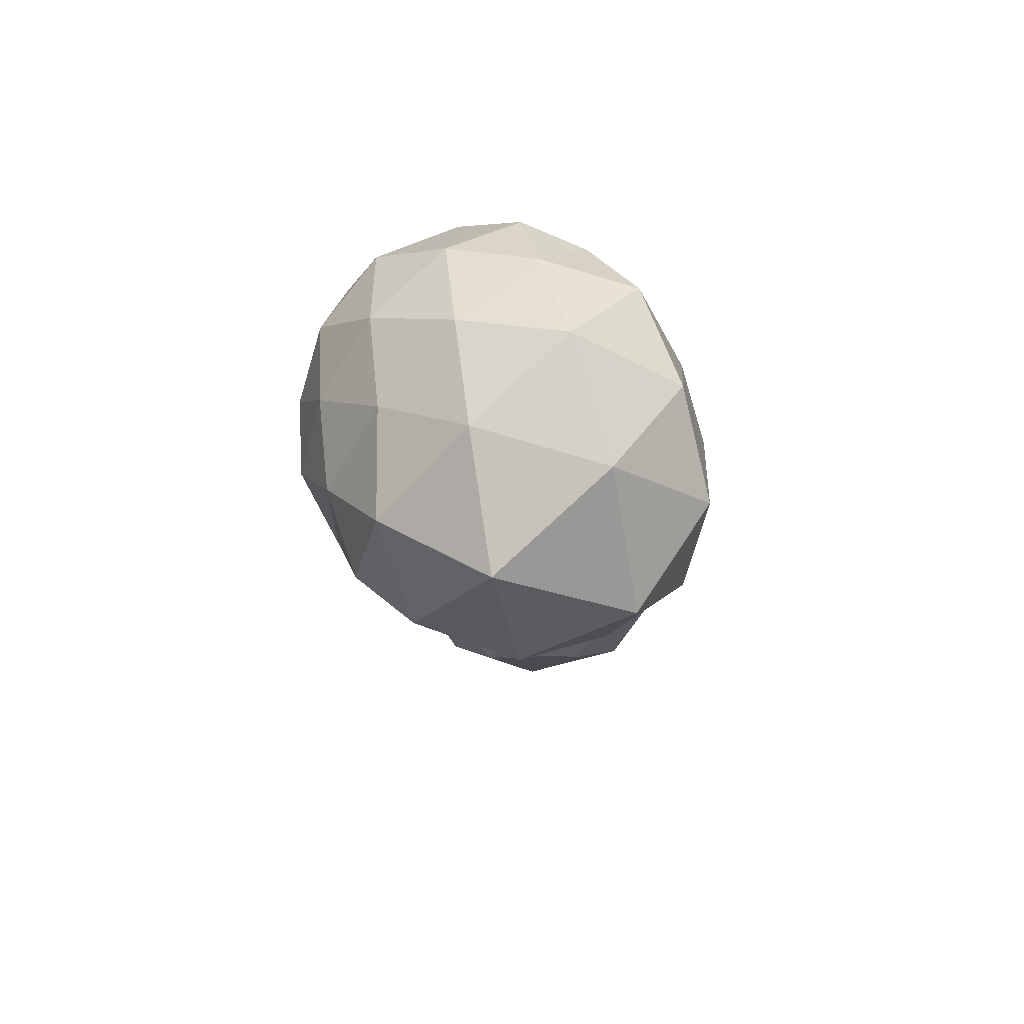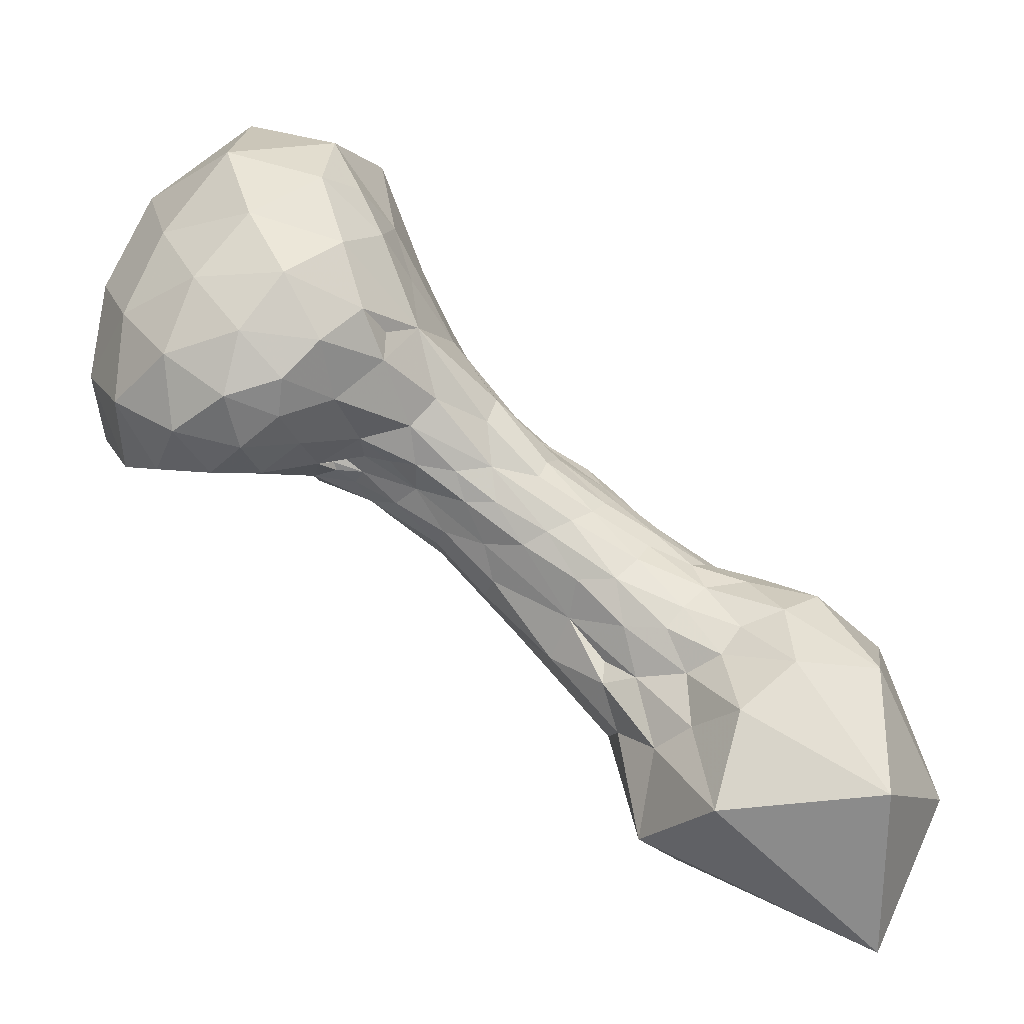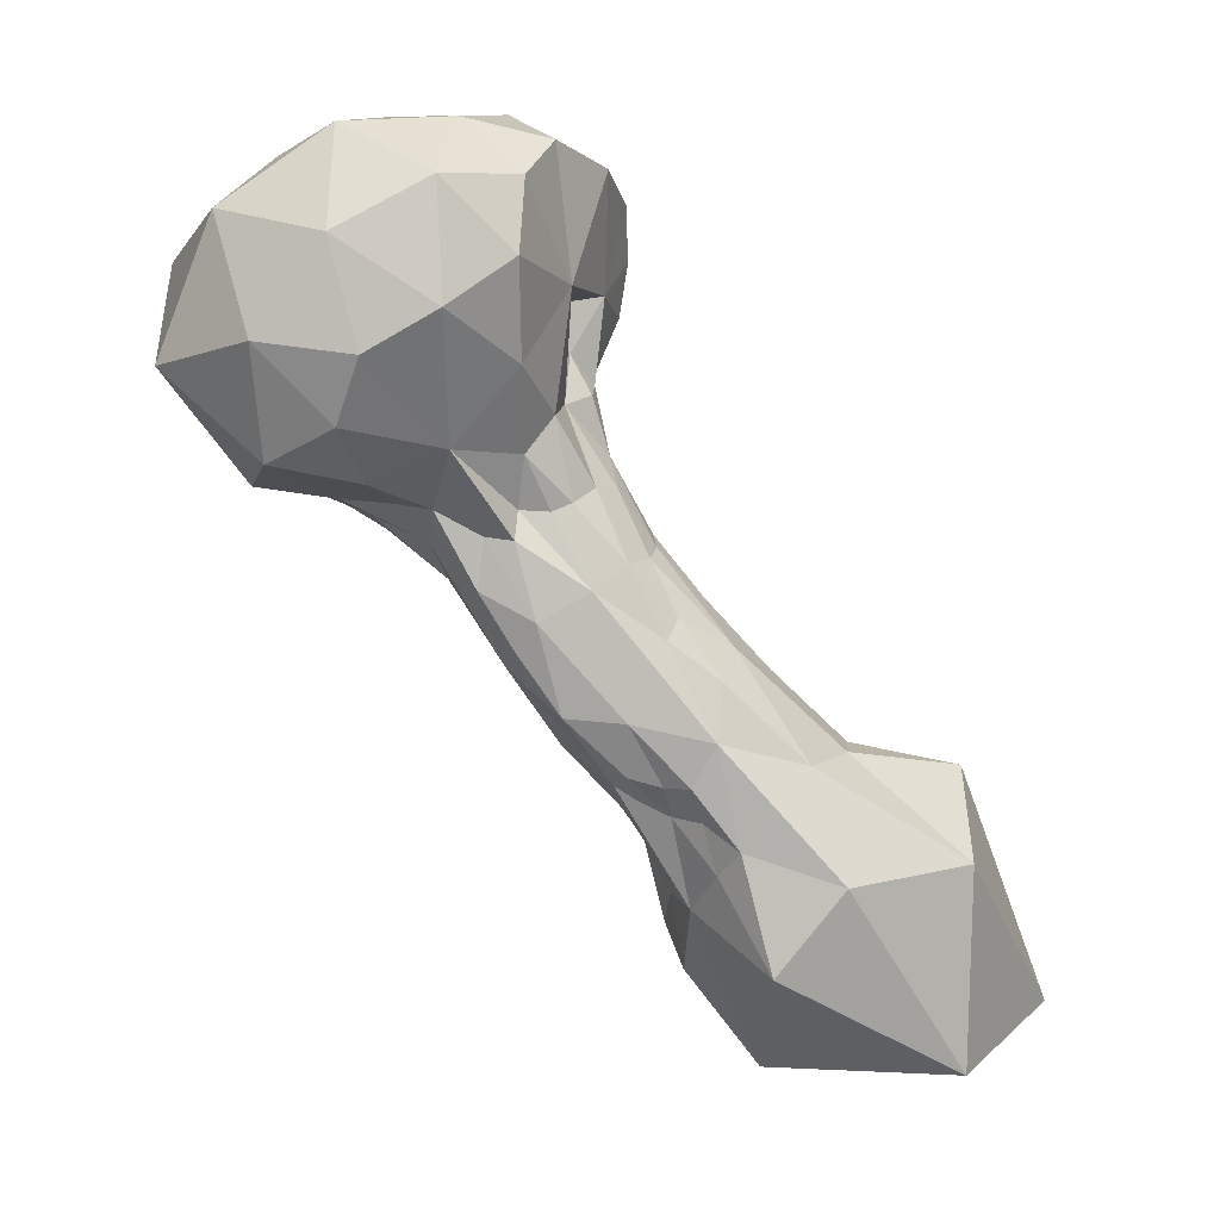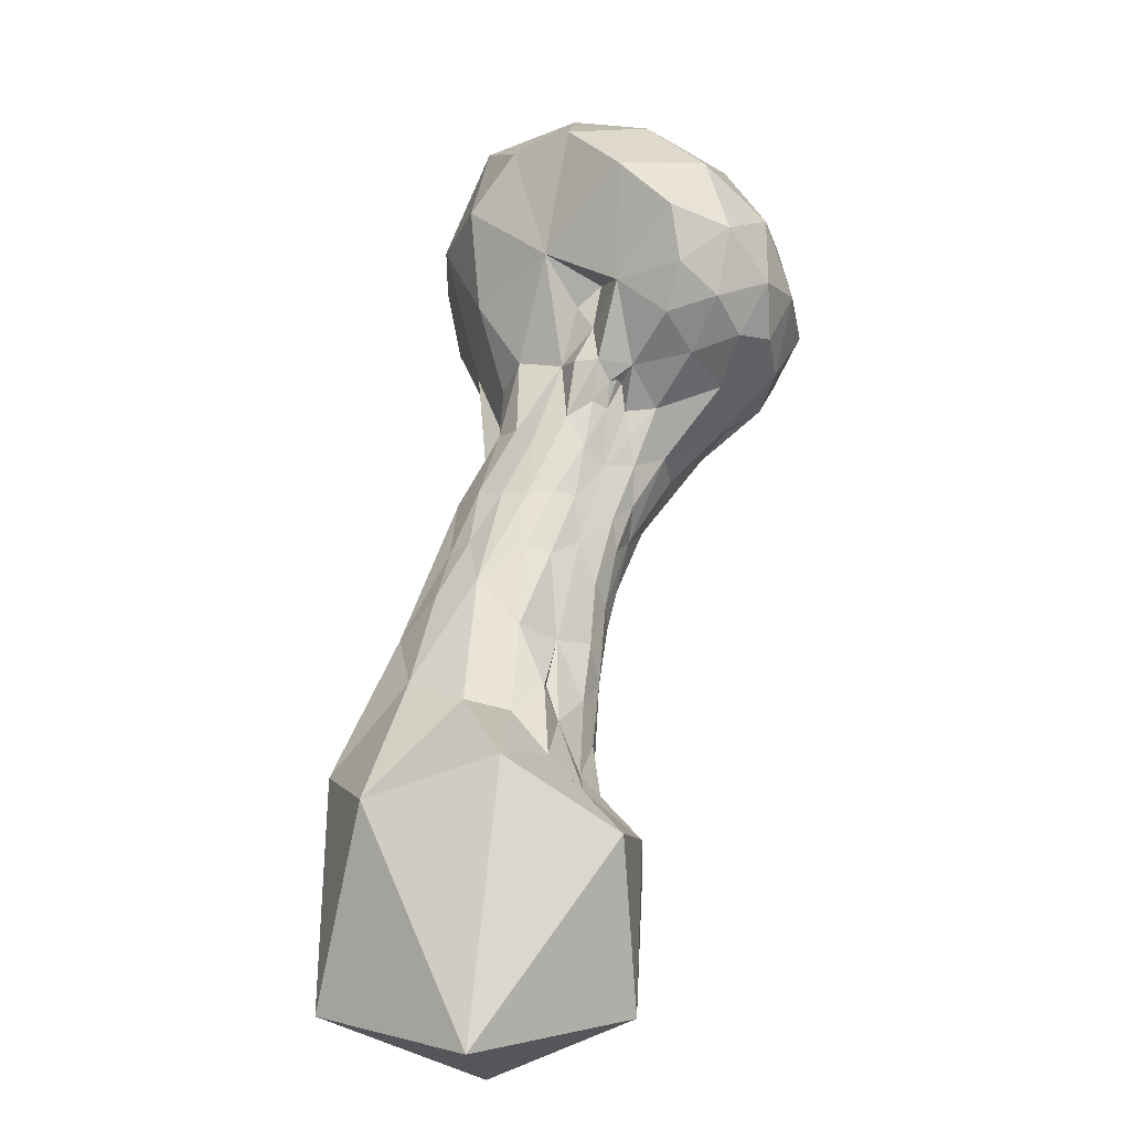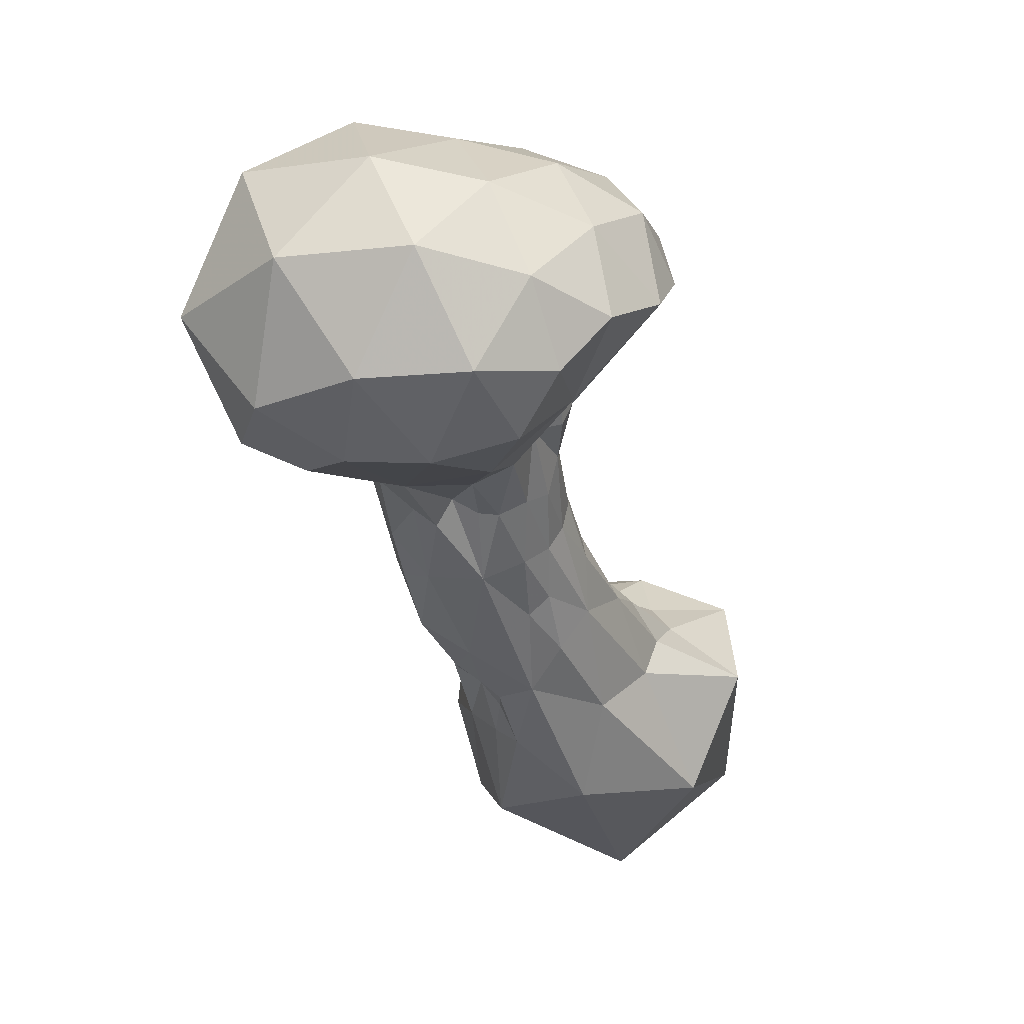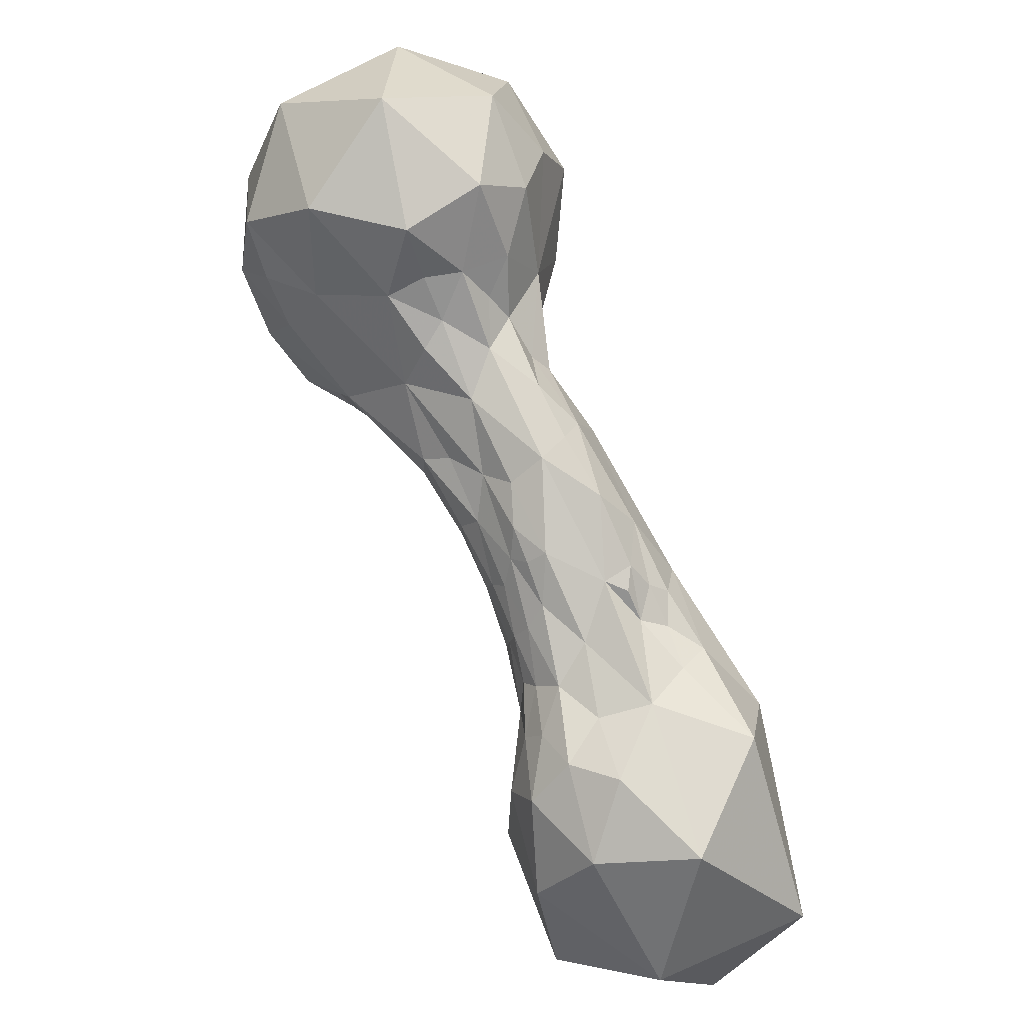
<metadata>
{"format":"obj","ext":"obj","renderer":"f3d","projection":"perspective","resolution":1024,"background":"white","views":[{"elev":45.0,"azim":67.4,"up":"+Y"},{"elev":56.0,"azim":-84.7,"up":"+Z"},{"elev":20.5,"azim":162.0,"up":"+Y"},{"elev":1.3,"azim":-97.8,"up":"+Y"},{"elev":-22.2,"azim":162.4,"up":"+Z"},{"elev":-34.9,"azim":103.3,"up":"+Y"}]}
</metadata>
<code>
v 0.1898 0.2702 0.02139
v 0.2524 0.01981 -0.1754
v 0.6001 0.4172 -0.1614
v 0.3409 -0.1415 -0.03794
v 0.4699 0.07397 -0.02813
v 0.1847 0.04618 -0.145
v 0.2146 0.3298 0.05782
v 0.582 0.1699 0.2764
v 0.3138 0.6159 0.3111
v 0.1687 -0.3952 -0.1356
v 0.5769 0.195 -0.08738
v 0.4158 0.01509 -0.1077
v 0.1407 -0.06429 -0.2004
v 0.353 0.5419 -0.1424
v 0.1133 0.04183 -0.06993
v 0.09791 0.3512 0.1667
v 0.357 0.1009 0.2767
v 0.1868 0.227 0.2785
v 0.8587 0.3602 0.07675
v 0.6168 0.1391 0.05896
v 0.4355 0.04909 0.1421
v 0.2472 0.4057 0.07684
v 0.1237 0.4042 0.3496
v 0.08503 0.5335 0.1721
v 0.247 0.6751 0.01897
v 0.5722 0.712 0.07229
v 0.4991 0.1789 0.3543
v 0.6121 0.4684 0.4169
v 0.321 0.322 0.4506
v 0.2607 -0.2663 -0.04902
v 0.08473 -0.4127 -0.00104
v 0.3161 -0.04094 0.1371
v 0.2001 -0.2707 0.007823
v 0.1446 -0.2296 0.05671
v 0.2972 -0.2116 -0.03227
v 0.6325 0.3033 -0.1352
v 0.4571 0.2486 -0.1179
v 0.472 0.1388 -0.06494
v 0.5285 0.1469 -0.04111
v 0.3581 0.09352 -0.1163
v 0.4002 0.09647 -0.09203
v 0.3388 -0.02567 -0.1639
v 0.3686 -0.0753 -0.1452
v 0.347 0.3725 -0.1286
v 0.4787 0.4821 -0.1758
v 0.2148 0.1519 -0.07692
v 0.2763 0.2707 -0.06491
v 0.2612 0.1398 -0.1023
v 0.1112 -0.04125 -0.1698
v 0.1385 0.03984 -0.1117
v 0.1715 0.1377 -0.05222
v 0.1664 0.1745 0.004128
v 0.3323 0.2196 -0.08674
v 0.3413 0.1293 -0.07901
v 0.2939 0.1276 -0.09827
v 0.132 0.2841 0.2166
v 0.4724 0.1269 0.2668
v 0.3141 0.1516 0.3133
v 0.2653 0.1501 0.2971
v 0.4292 -0.005797 0.01605
v 0.748 0.4346 -0.09943
v 0.7289 0.2374 -0.07268
v 0.7238 0.1615 0.06274
v 0.7612 0.2166 0.2364
v 0.6023 0.1515 -0.009212
v 0.6003 0.1233 0.1311
v 0.538 0.09955 0.04503
v 0.509 0.06284 0.08471
v 0.2395 0.2639 0.005862
v 0.2555 0.3679 0.03563
v 0.126 0.3141 0.2995
v 0.08769 0.3785 0.2535
v 0.1689 0.6132 0.2469
v 0.09507 0.4955 0.276
v 0.1954 0.5177 0.3606
v 0.07655 0.4359 0.1864
v 0.463 0.661 -0.09742
v 0.629 0.587 -0.1002
v 0.2359 0.4597 -0.02394
v 0.3209 0.6442 -0.06851
v 0.4486 0.6862 0.2158
v 0.3897 0.7132 0.04952
v 0.2794 0.6883 0.1647
v 0.1412 0.6099 0.08946
v 0.5843 0.228 0.3739
v 0.7598 0.5928 0.081
v 0.4665 0.5666 0.3565
v 0.623 0.6265 0.2628
v 0.7901 0.4634 0.2946
v 0.6796 0.2861 0.3858
v 0.1618 0.309 0.3606
v 0.3142 0.1892 0.3753
v 0.2303 0.2515 0.3865
v 0.2174 0.3867 0.4135
v 0.3282 0.4828 0.4104
v 0.5503 0.2884 0.4383
v 0.4512 0.4019 0.4458
v 0.4191 0.2349 0.4231
v 0.134 -0.4594 -0.07823
v 0.1127 -0.5228 -0.1461
v 0.3712 -0.1172 -0.1029
v 0.2788 -0.2644 -0.08771
v 0.2103 -0.3308 -0.06612
v 0.2219 -0.3034 -0.185
v 0.3091 -0.1736 -0.197
v 0.1976 -0.3146 -0.2231
v 0.1066 -0.4369 -0.02963
v 0.2597 -0.1595 0.04565
v 0.3265 -0.1039 0.01889
v 0.1837 -0.0451 0.1156
v 0.2598 0.06097 0.2031
v 0.2238 -0.1403 0.08531
v 0.2563 -0.02978 0.1511
v 0.1849 -0.1299 0.09467
v 0.0915 -0.1514 0.06074
v 0.1145 -0.1934 0.06712
v 0.2473 -0.2446 -0.01488
v 0.1732 -0.3517 -0.03001
v 0.1423 -0.3457 0.002927
v 0.1045 -0.3335 0.02087
v 0.3295 -0.05729 0.08217
v 0.1783 -0.2498 0.03594
v 0.05881 -0.1322 -0.2313
v 0.1785 0.1876 0.07669
v -0.08174 -0.4196 -0.4166
v -0.0243 -0.5768 0.04808
v 0.04227 -0.0602 -0.0401
v -0.127 -0.3286 -0.05
v 0.1286 -0.00218 0.07963
v 0.1896 0.184 0.1101
v 0.176 0.2348 0.08012
v 0.1831 0.2507 0.1061
v 0.1561 0.08872 0.06857
v 0.1641 -0.2849 -0.2573
v 0.102 -0.6047 -0.08769
v 0.05588 -0.5124 0.002779
v 0.1077 -0.3434 -0.2791
v 0.1139 -0.5074 -0.2454
v -0.2423 -0.5074 0.06786
v -0.25 -0.8785 -0.1802
v -0.3804 -0.3546 -0.1717
v 0.01886 -0.2801 0.03874
v -0.1109 -0.4726 0.0246
v 0.01718 -0.1014 -0.1659
v 0.1036 0.04702 -0.02456
v 0.1465 0.1254 0.03224
v 0.08421 -0.0402 0.01529
v 0.03969 -0.04437 -0.0841
v 0.1074 0.03516 0.01056
v -0.1315 -0.2709 -0.07305
v -0.09062 -0.2713 -0.06505
v 0.07214 -0.111 0.04055
v 0.1883 0.1891 0.1649
v 0.2105 0.1017 0.1836
v 0.1704 0.08952 0.1237
v 0.1783 0.1377 0.1168
v 0.1286 -0.05819 0.08539
v 0.1655 0.01767 0.1199
v 0.1732 0.2741 0.06007
v 0.1735 0.201 0.05084
v 0.1971 0.2333 0.1051
v 0.1476 0.4095 0.08854
v 0.1601 0.263 0.1181
v 0.1833 0.2393 0.09405
v 0.2153 -0.2716 -0.2326
v 0.2177 -0.1771 -0.2423
v -0.2476 -0.3697 -0.08199
v 0.09159 -0.5323 -0.03699
v 0.04207 -0.6386 -0.005538
v 0.1437 -0.3463 -0.2353
v 0.03834 -0.5581 -0.4164
v 0.09042 -0.4262 -0.3012
v 0.06516 -0.3739 -0.3379
v -0.2319 -0.4302 -0.02389
v -0.4077 -0.4758 0.01217
v -0.1101 -0.7474 0.01897
v -0.3649 -0.7652 0.03947
v -0.1482 -0.5974 0.08344
v -0.3106 -0.4284 -0.3801
v -0.5242 -0.7786 -0.2389
v -0.2825 -0.765 -0.4477
v 0.1009 -0.6468 -0.1802
v 0.01354 -0.7738 -0.3059
v 0.0107 -0.7604 -0.1109
v -0.1935 -0.3041 -0.1348
v -0.1626 -0.2878 -0.2073
v -0.06869 -0.1736 -0.1065
v 0.1286 -0.2803 -0.2853
v 0.08891 -0.2075 -0.2896
v -0.06906 -0.2671 -0.2863
v 0.06386 -0.3158 0.03651
v 0.01874 -0.2111 0.02446
v 0.02682 -0.4386 0.01818
v -0.1314 -0.4155 -0.01464
v -0.06155 -0.375 0.01656
v -0.05803 -0.5032 0.03465
v -0.02164 -0.4019 0.02559
v -0.05557 -0.3002 0.001602
v -0.02356 -0.2022 -0.038
f 3 36 37
f 11 37 36
f 12 38 5
f 11 39 38
f 5 38 39
f 2 40 42
f 37 41 40
f 12 42 41
f 40 41 42
f 11 38 37
f 12 41 38
f 38 41 37
f 12 43 42
f 12 5 101
f 12 101 43
f 69 52 1
f 1 52 159
f 3 37 45
f 53 44 37
f 14 45 44
f 37 44 45
f 6 46 48
f 69 47 46
f 53 48 47
f 46 47 48
f 69 70 79
f 53 47 44
f 69 79 47
f 14 44 79
f 47 79 44
f 15 148 145
f 6 49 50
f 15 50 144
f 49 144 50
f 15 144 148
f 6 50 46
f 15 51 50
f 69 46 51
f 50 51 46
f 15 145 52
f 15 52 51
f 51 52 69
f 6 13 49
f 37 40 54
f 2 54 40
f 6 48 2
f 53 55 48
f 48 55 2
f 37 54 53
f 2 55 54
f 54 55 53
f 6 2 13
f 18 153 154
f 21 57 17
f 154 59 18
f 58 59 17
f 153 18 56
f 109 35 4
f 60 101 5
f 66 21 68
f 109 60 21
f 21 60 68
f 109 4 60
f 101 60 4
f 3 61 36
f 19 62 61
f 11 36 62
f 61 62 36
f 8 66 64
f 20 63 66
f 19 64 63
f 66 63 64
f 5 39 65
f 11 65 39
f 19 63 62
f 20 65 63
f 11 62 65
f 63 65 62
f 21 66 8
f 20 67 65
f 60 5 67
f 65 67 5
f 20 66 67
f 60 67 68
f 66 68 67
f 1 7 69
f 22 70 7
f 7 70 69
f 23 72 71
f 16 56 72
f 71 72 56
f 9 73 75
f 24 74 73
f 23 75 74
f 73 74 75
f 16 76 162
f 24 162 76
f 23 74 72
f 24 76 74
f 16 72 76
f 74 76 72
f 3 45 78
f 14 77 45
f 26 78 77
f 45 77 78
f 25 80 79
f 14 79 80
f 9 81 83
f 26 82 81
f 25 83 82
f 81 82 83
f 14 80 77
f 25 82 80
f 26 77 82
f 80 82 77
f 22 7 162
f 9 83 73
f 25 84 83
f 24 73 84
f 83 84 73
f 22 79 70
f 24 84 162
f 25 79 84
f 22 162 79
f 84 79 162
f 27 8 85
f 27 17 57
f 21 8 57
f 27 57 8
f 3 78 61
f 26 86 78
f 19 61 86
f 78 86 61
f 9 87 81
f 28 88 87
f 26 81 88
f 87 88 81
f 8 64 90
f 19 89 64
f 28 90 89
f 64 89 90
f 26 88 86
f 28 89 88
f 19 86 89
f 88 89 86
f 56 18 71
f 23 71 91
f 18 91 71
f 58 92 59
f 29 93 92
f 18 59 93
f 92 93 59
f 9 75 95
f 23 94 75
f 29 95 94
f 75 94 95
f 18 93 91
f 29 94 93
f 23 91 94
f 93 94 91
f 8 90 85
f 28 96 90
f 27 85 96
f 90 96 85
f 9 95 87
f 29 97 95
f 28 87 97
f 95 97 87
f 58 17 92
f 27 98 17
f 29 92 98
f 17 98 92
f 28 97 96
f 29 98 97
f 27 96 98
f 97 98 96
f 35 117 30
f 102 35 30
f 102 101 4
f 102 4 35
f 10 99 100
f 99 10 103
f 104 102 10
f 30 103 102
f 10 102 103
f 10 138 104
f 102 104 101
f 165 105 104
f 43 101 105
f 104 105 101
f 43 105 42
f 165 166 105
f 105 166 42
f 165 104 106
f 109 117 35
f 109 108 117
f 117 108 33
f 121 109 21
f 121 108 109
f 116 34 114
f 32 21 17
f 59 154 111
f 110 111 154
f 34 112 114
f 32 113 112
f 110 114 113
f 112 113 114
f 59 111 17
f 110 113 111
f 32 17 113
f 111 113 17
f 116 115 142
f 110 116 114
f 110 115 116
f 99 103 118
f 30 117 103
f 33 118 117
f 103 117 118
f 99 118 107
f 33 119 118
f 31 107 119
f 118 119 107
f 197 193 191
f 31 120 193
f 34 191 120
f 193 120 191
f 33 122 119
f 34 120 122
f 31 119 120
f 122 120 119
f 32 121 21
f 34 122 112
f 32 112 108
f 122 108 112
f 32 108 121
f 33 108 122
f 13 123 49
f 123 144 49
f 146 149 133
f 149 145 127
f 145 146 52
f 146 145 149
f 147 127 199
f 133 149 147
f 148 127 145
f 149 127 147
f 148 187 127
f 144 187 148
f 187 150 199
f 187 199 127
f 150 151 199
f 151 150 128
f 152 199 192
f 147 152 129
f 152 147 199
f 153 163 130
f 163 153 56
f 153 155 154
f 133 156 130
f 156 133 155
f 156 153 130
f 153 156 155
f 115 152 192
f 152 157 129
f 157 115 110
f 115 157 152
f 133 129 155
f 147 129 133
f 154 158 110
f 158 154 155
f 129 158 155
f 158 157 110
f 157 158 129
f 151 128 199
f 1 159 7
f 124 146 133
f 146 160 52
f 160 124 131
f 124 160 146
f 159 160 131
f 160 159 52
f 163 56 16
f 161 164 124
f 164 132 163
f 161 132 164
f 162 163 16
f 159 162 7
f 163 159 131
f 159 163 162
f 124 164 131
f 164 163 131
f 163 161 130
f 161 163 132
f 130 161 124
f 133 130 124
f 170 106 104
f 165 170 134
f 170 165 106
f 166 165 134
f 13 189 123
f 13 2 189
f 189 2 166
f 2 42 166
f 128 150 167
f 168 107 136
f 107 168 99
f 100 99 135
f 169 136 126
f 168 169 135
f 169 168 136
f 99 168 135
f 138 170 104
f 173 171 125
f 171 172 138
f 172 173 137
f 173 172 171
f 100 138 10
f 170 172 137
f 170 138 172
f 174 175 139
f 175 167 141
f 167 175 174
f 178 176 126
f 176 177 140
f 177 178 139
f 178 177 176
f 181 179 125
f 179 180 141
f 180 181 140
f 181 180 179
f 175 177 139
f 177 180 140
f 180 175 141
f 175 180 177
f 100 182 138
f 182 100 135
f 171 181 125
f 181 183 140
f 183 171 138
f 171 183 181
f 176 169 126
f 169 184 135
f 184 176 140
f 176 184 169
f 182 183 138
f 183 184 140
f 184 182 135
f 182 184 183
f 167 185 141
f 185 167 150
f 179 190 125
f 186 179 141
f 179 186 190
f 185 186 141
f 187 185 150
f 185 187 186
f 170 137 134
f 188 166 134
f 166 188 189
f 189 173 125
f 137 188 134
f 188 173 189
f 137 173 188
f 187 144 186
f 190 189 125
f 144 190 186
f 190 123 189
f 144 123 190
f 115 192 142
f 191 116 142
f 34 116 191
f 107 31 136
f 136 193 126
f 31 193 136
f 174 128 167
f 194 174 139
f 174 194 128
f 195 194 143
f 196 178 126
f 178 143 139
f 196 143 178
f 143 194 139
f 193 196 126
f 196 197 143
f 193 197 196
f 195 197 142
f 195 143 197
f 191 142 197
f 192 198 142
f 199 198 192
f 198 195 142
f 195 198 194
f 128 198 199
f 198 128 194

</code>
